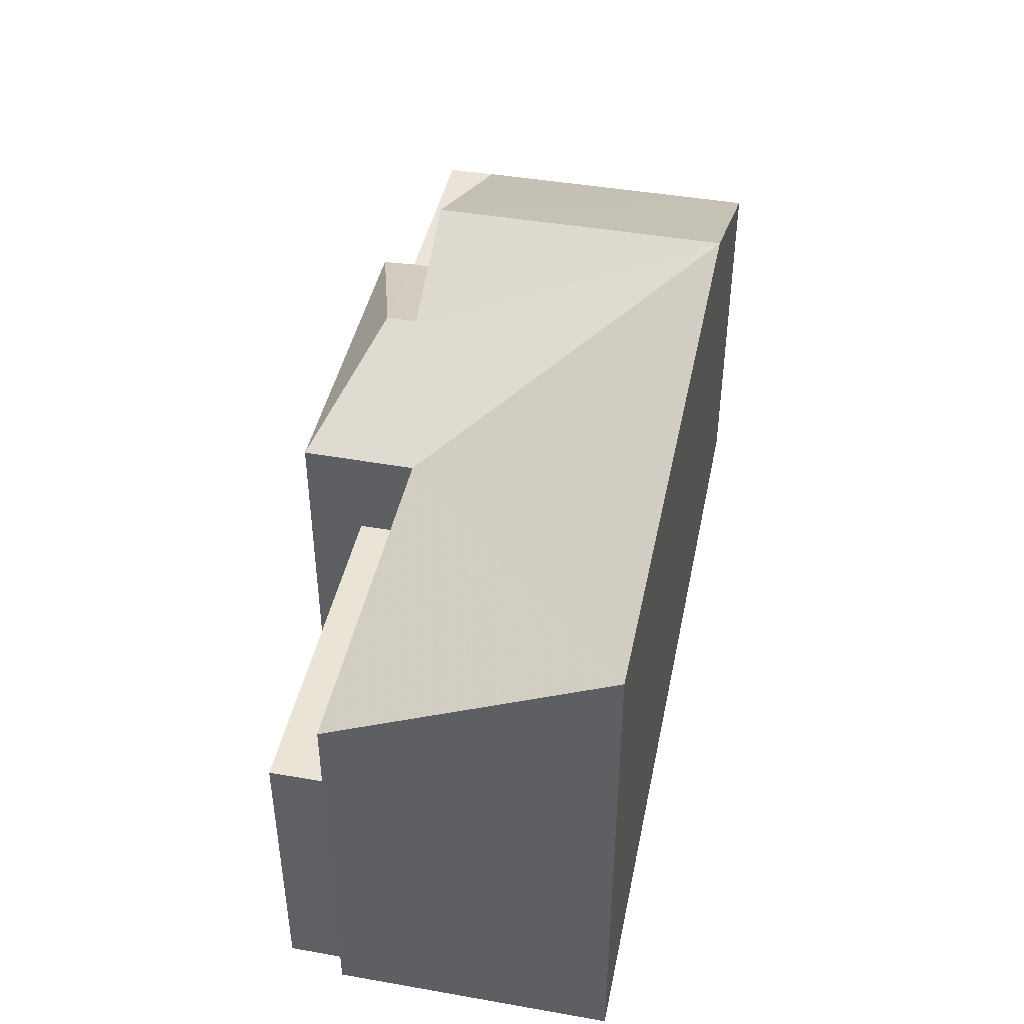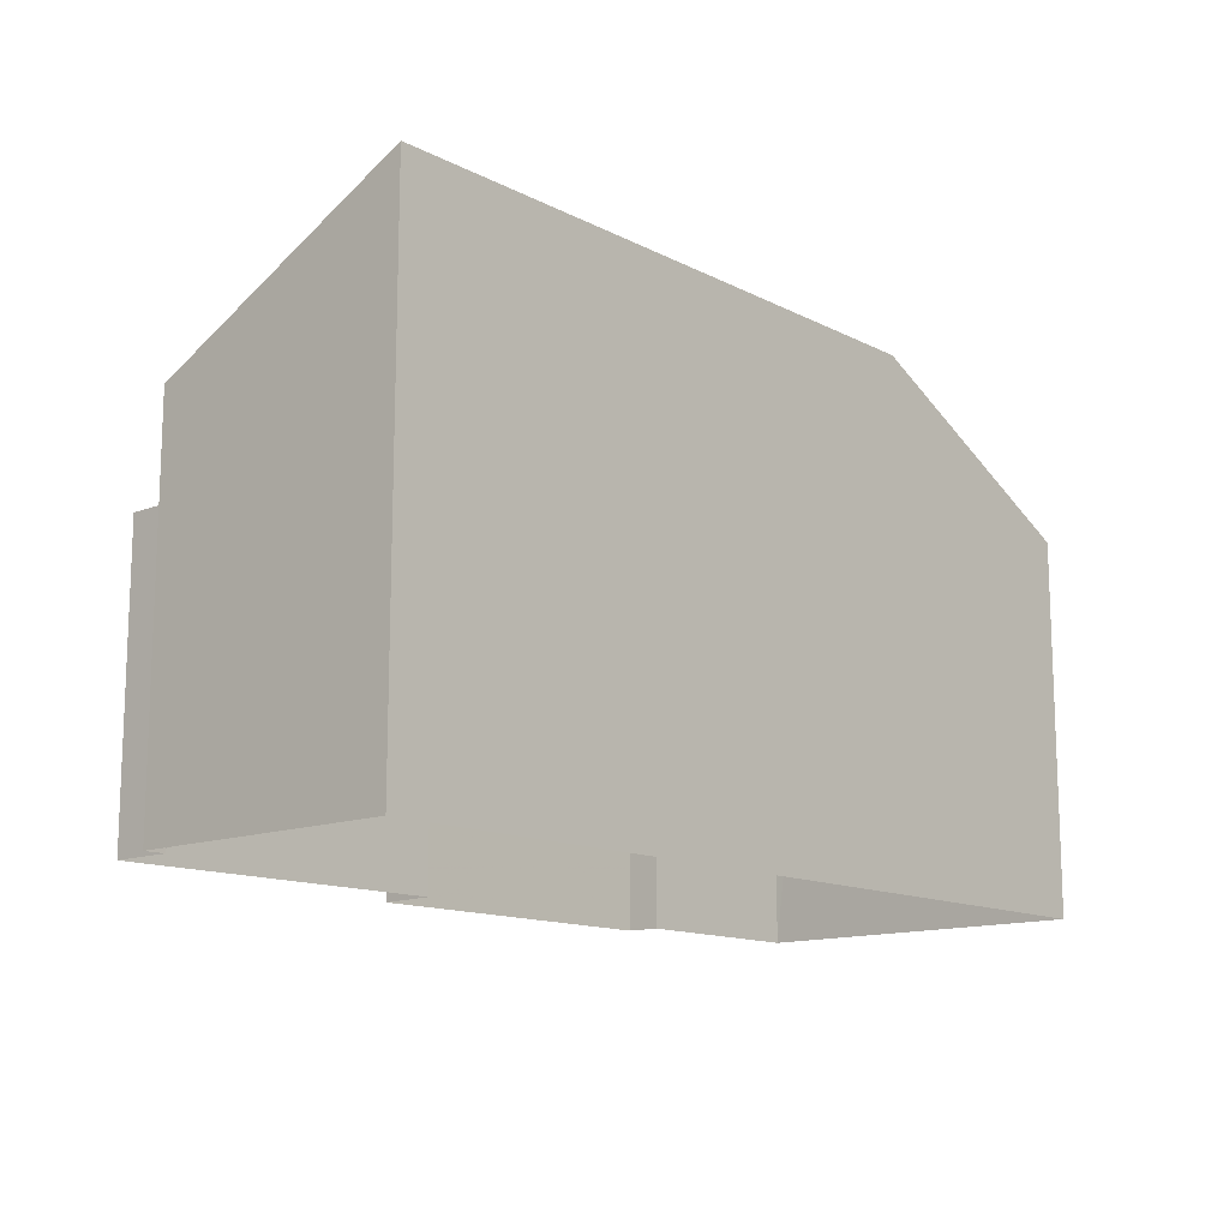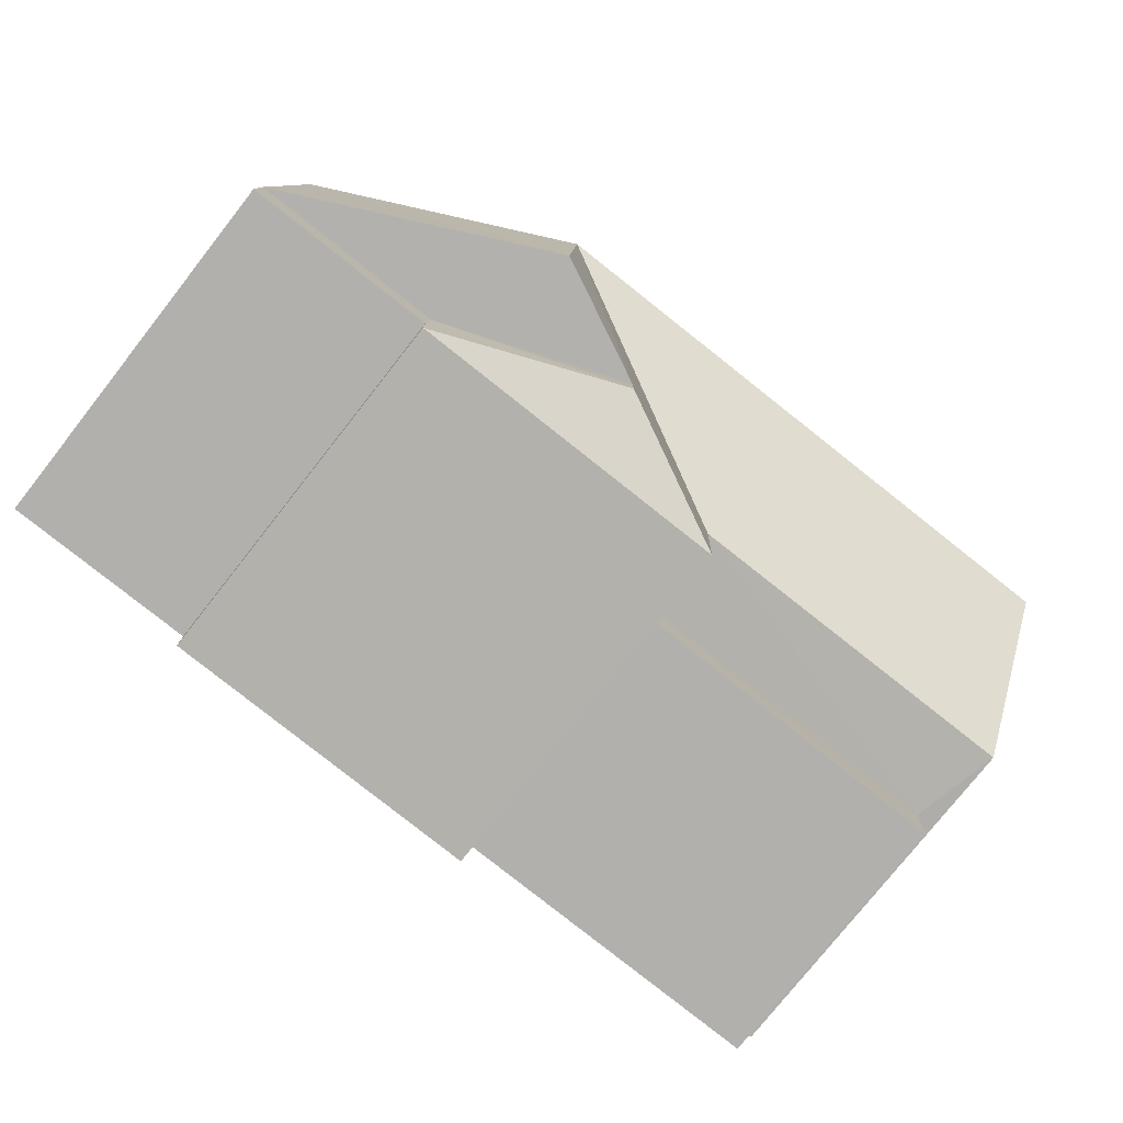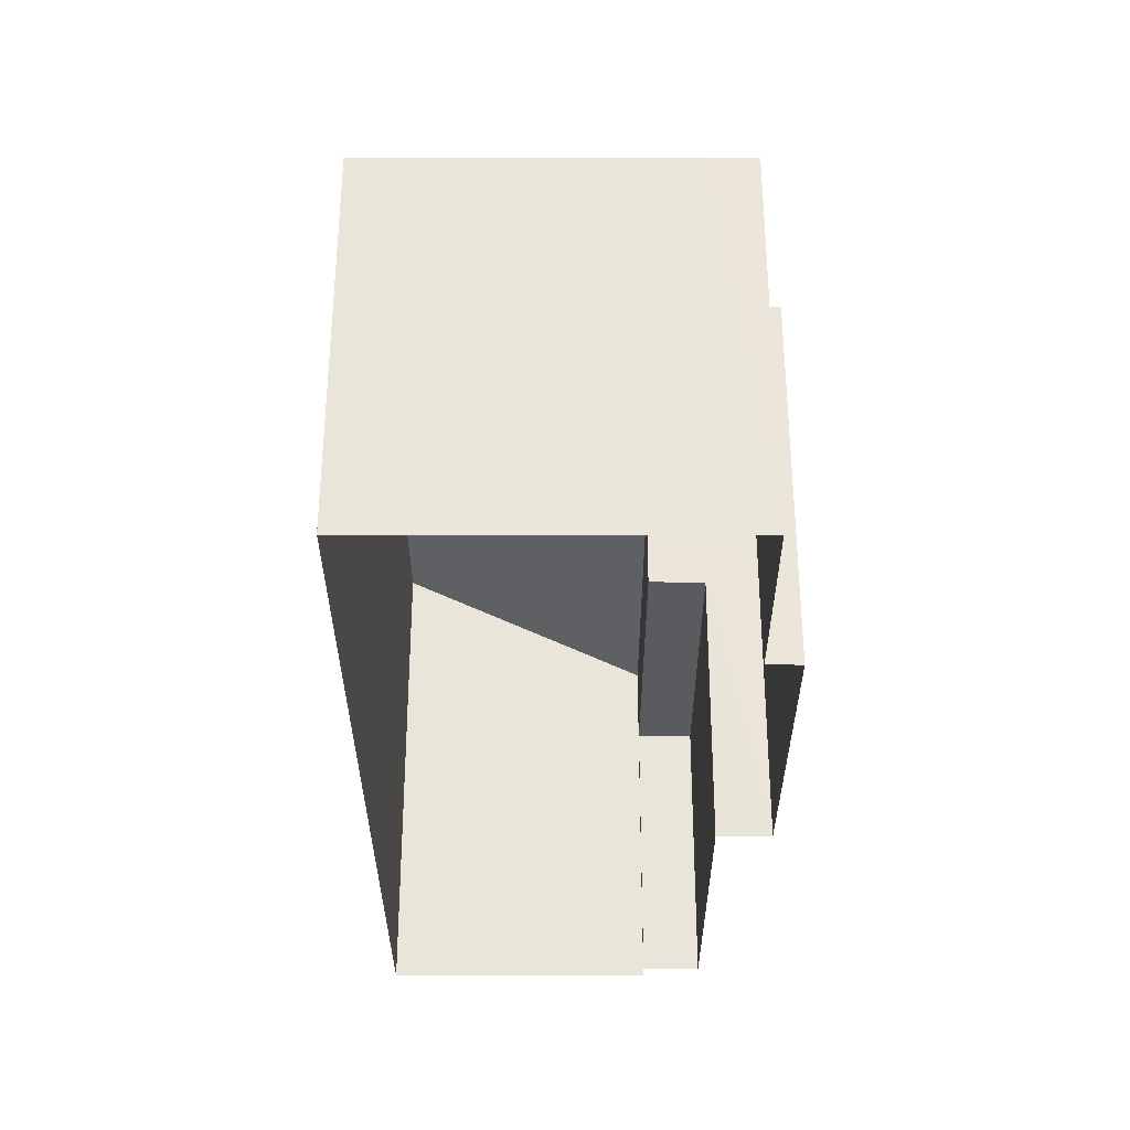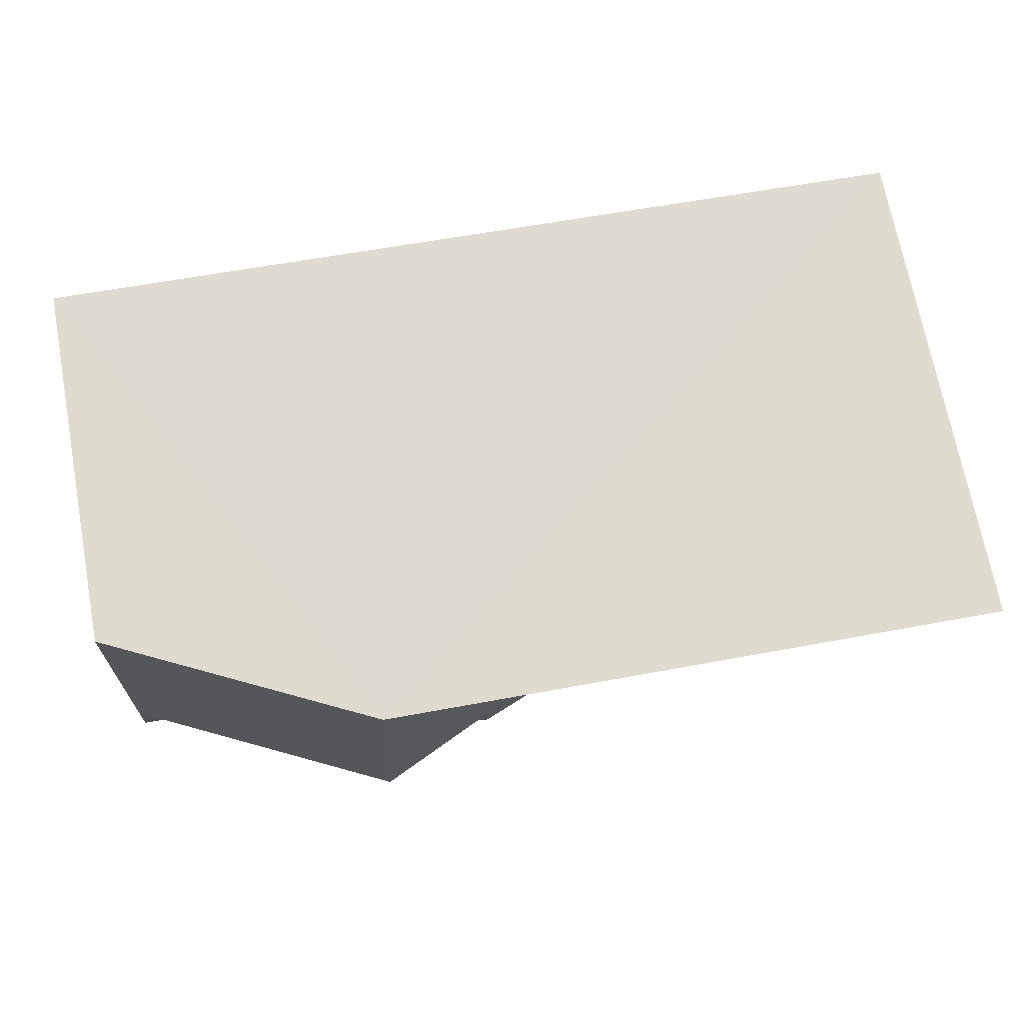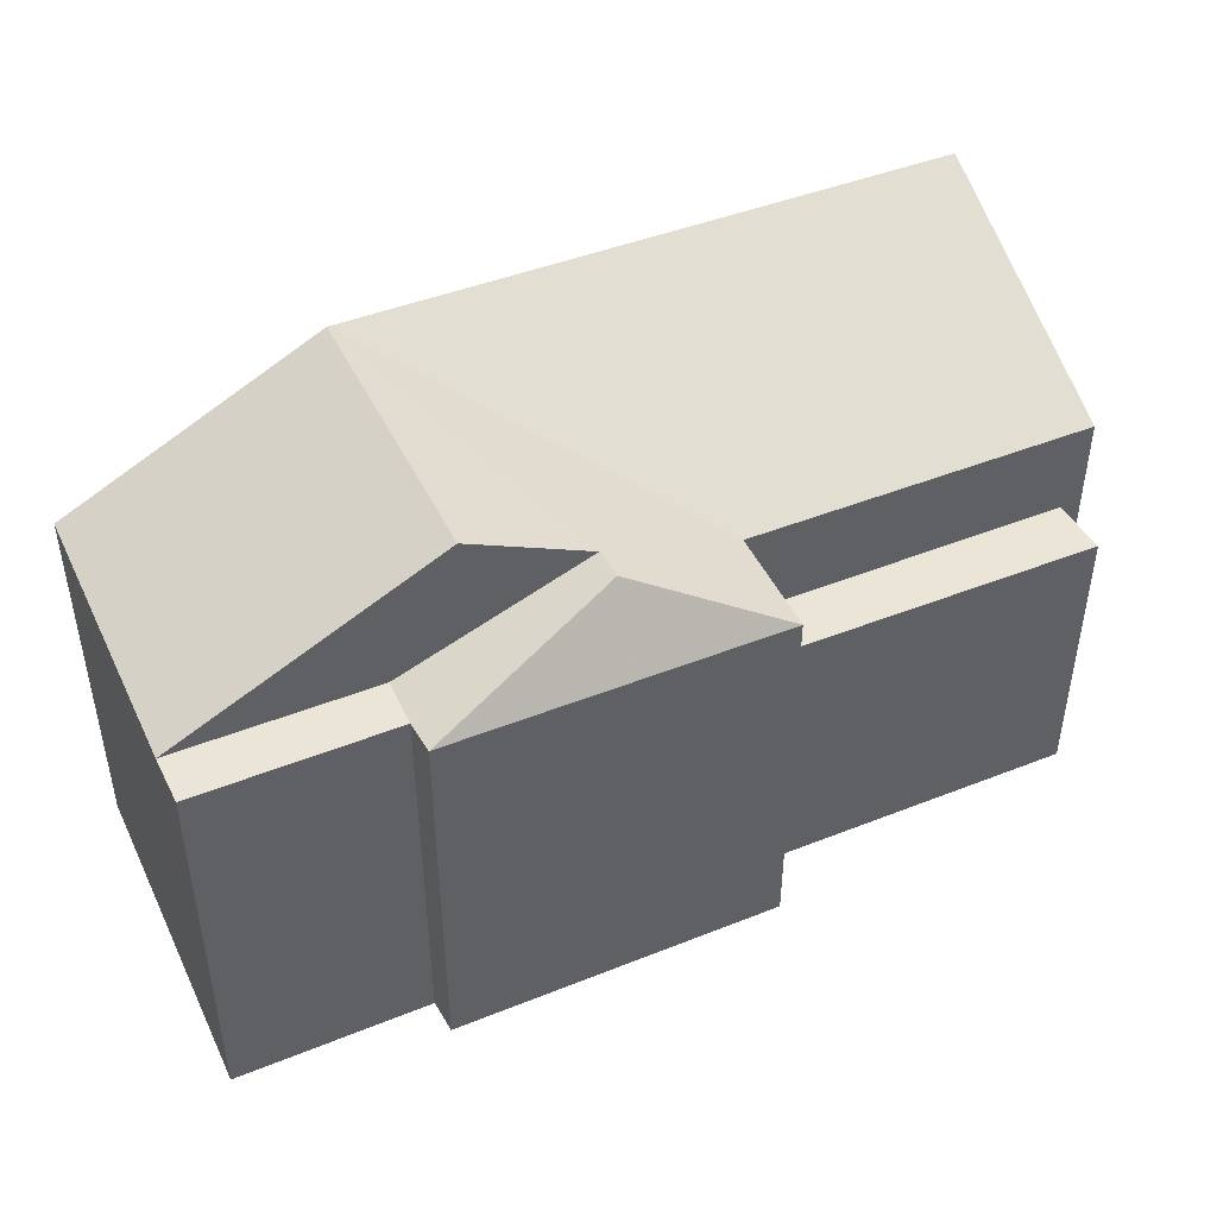
<metadata>
{"format":"obj","ext":"obj","renderer":"f3d","projection":"perspective","resolution":1024,"background":"white","views":[{"elev":43.4,"azim":99.3,"up":"+Z"},{"elev":-13.4,"azim":129.4,"up":"+Z"},{"elev":-77.9,"azim":-38.2,"up":"+Y"},{"elev":-31.9,"azim":-92.1,"up":"+Z"},{"elev":71.1,"azim":-10.7,"up":"+Y"},{"elev":44.7,"azim":-27.1,"up":"+Z"}]}
</metadata>
<code>
v -3.717e+05 -1.041e+05 31.52
v -3.717e+05 -1.041e+05 31.52
v -3.717e+05 -1.041e+05 31.52
v -3.717e+05 -1.041e+05 31.52
v -3.717e+05 -1.041e+05 31.52
v -3.717e+05 -1.041e+05 31.52
v -3.717e+05 -1.041e+05 31.52
v -3.717e+05 -1.041e+05 31.52
v -3.717e+05 -1.041e+05 31.52
v -3.717e+05 -1.041e+05 31.52
v -3.717e+05 -1.041e+05 38.19
v -3.717e+05 -1.041e+05 39.44
v -3.717e+05 -1.041e+05 38.19
v -3.717e+05 -1.041e+05 38.19
v -3.717e+05 -1.041e+05 39.44
v -3.717e+05 -1.041e+05 38.19
v -3.717e+05 -1.041e+05 40.46
v -3.717e+05 -1.041e+05 40.46
v -3.717e+05 -1.041e+05 38.19
v -3.717e+05 -1.041e+05 40.46
v -3.717e+05 -1.041e+05 38.19
v -3.717e+05 -1.041e+05 38.19
v -3.717e+05 -1.041e+05 38.19
v -3.717e+05 -1.041e+05 38.19
v -3.717e+05 -1.041e+05 36.57
v -3.717e+05 -1.041e+05 36.57
v -3.717e+05 -1.041e+05 36.57
v -3.717e+05 -1.041e+05 36.57
f 1 2 3
f 4 1 5
f 2 6 7
f 8 5 9
f 3 7 10
f 9 5 3
f 2 7 3
f 5 1 3
f 11 12 13
f 13 12 14
f 12 15 14
f 16 12 11
f 15 17 18
f 17 15 19
f 16 19 12
f 12 19 15
f 20 17 19
f 21 20 19
f 18 17 22
f 23 18 22
f 13 23 24
f 13 14 23
f 25 26 27
f 25 28 26
f 16 9 28
f 9 3 28
f 19 16 28
f 25 19 28
f 3 10 26
f 28 3 26
f 2 21 6
f 2 20 21
f 7 26 10
f 7 27 26
f 11 8 9
f 16 11 9
f 18 14 15
f 18 23 14
f 13 8 11
f 13 5 8
f 20 2 17
f 2 1 17
f 1 22 17
f 5 13 24
f 4 5 24
f 7 6 27
f 6 21 27
f 27 19 25
f 27 21 19
f 22 1 23
f 23 4 24
f 23 1 4

</code>
